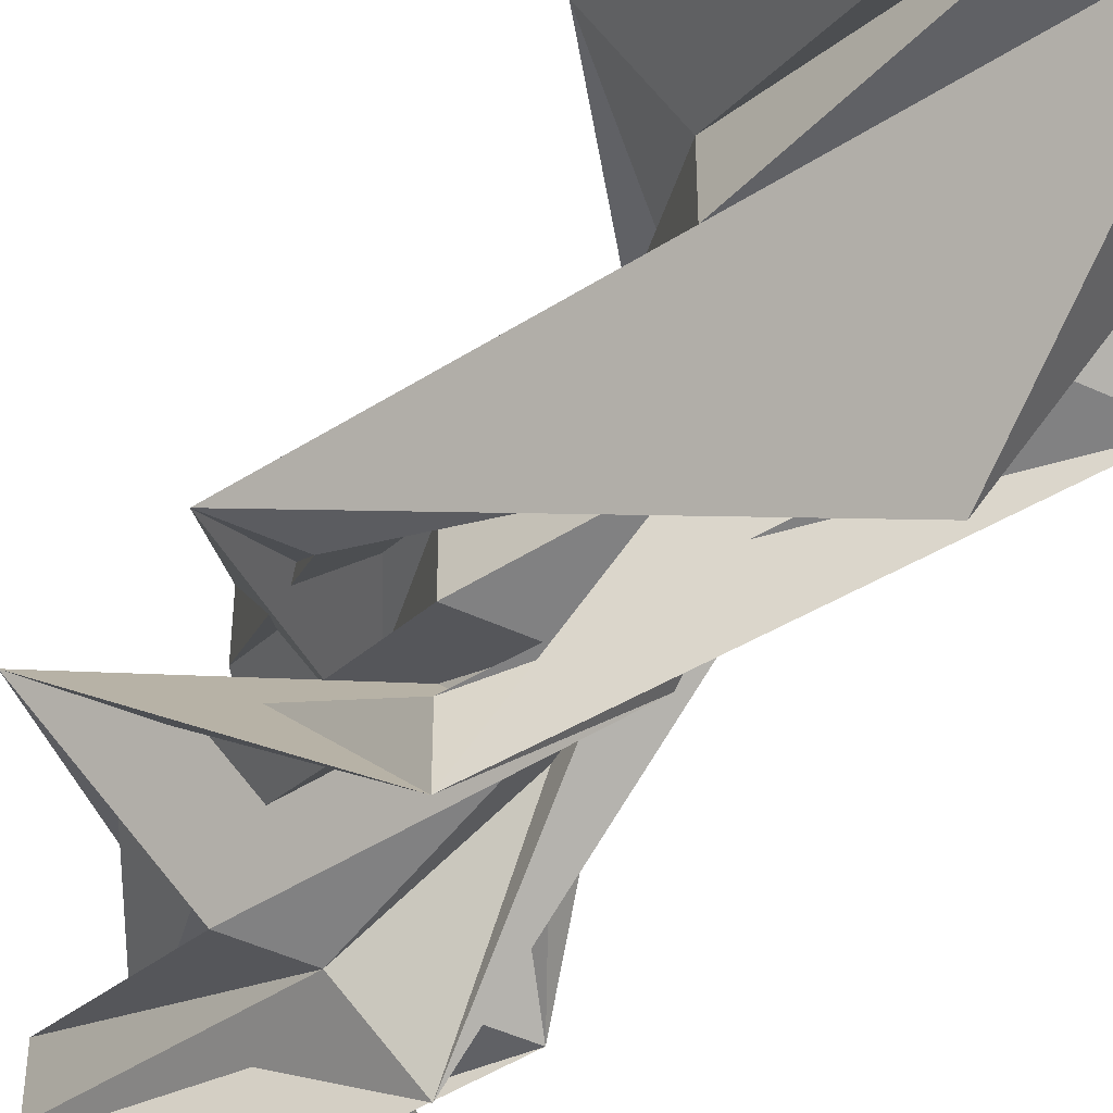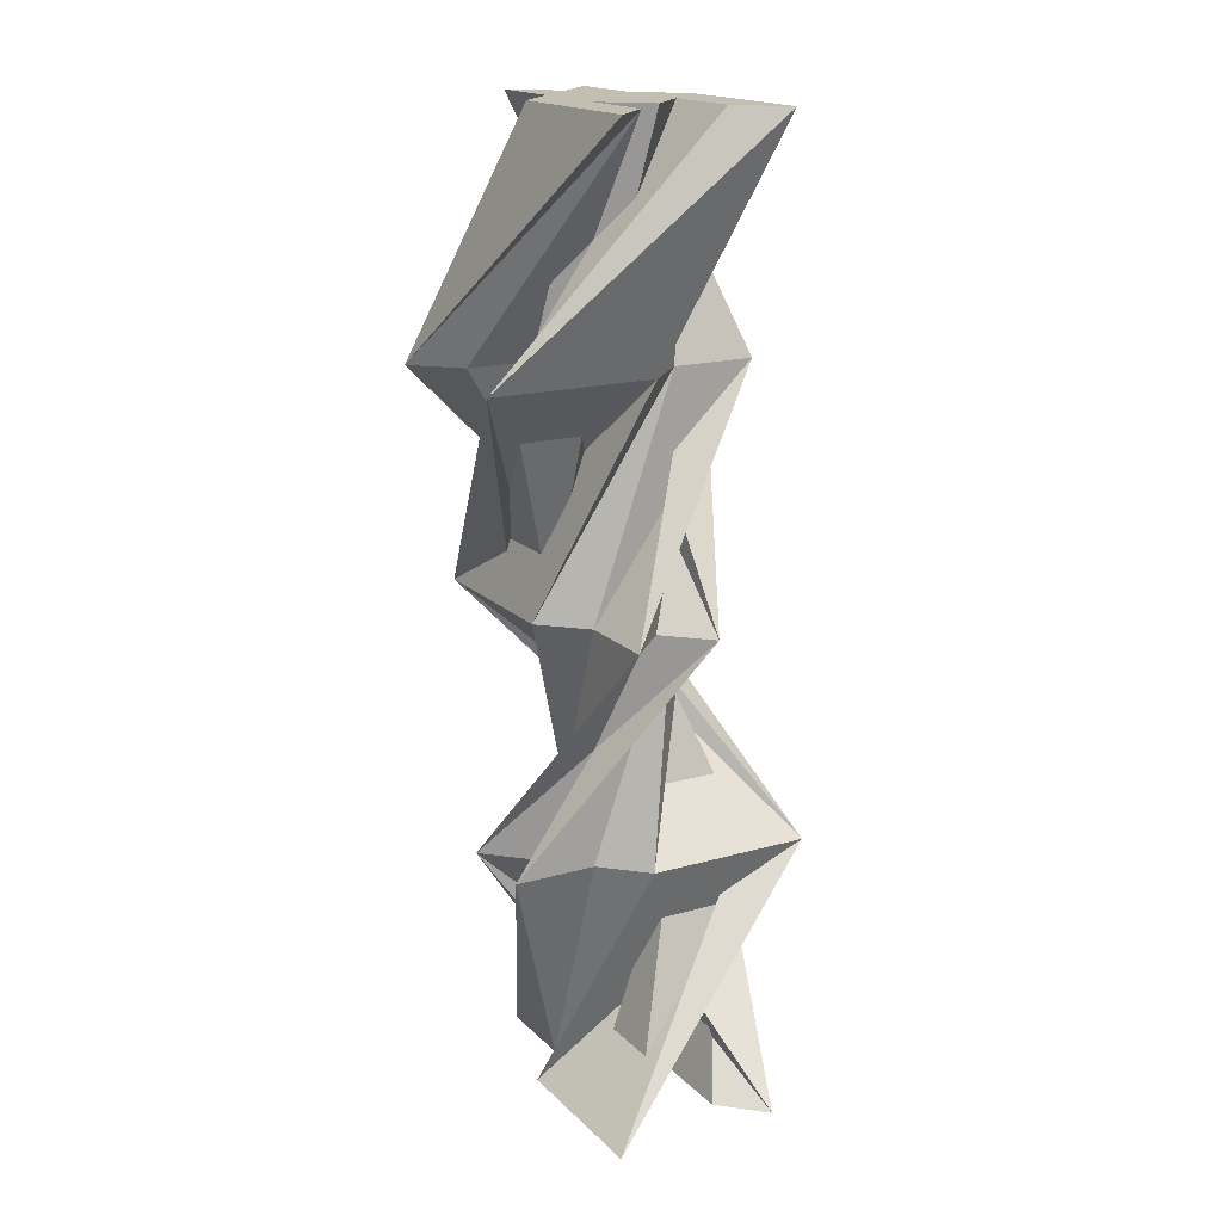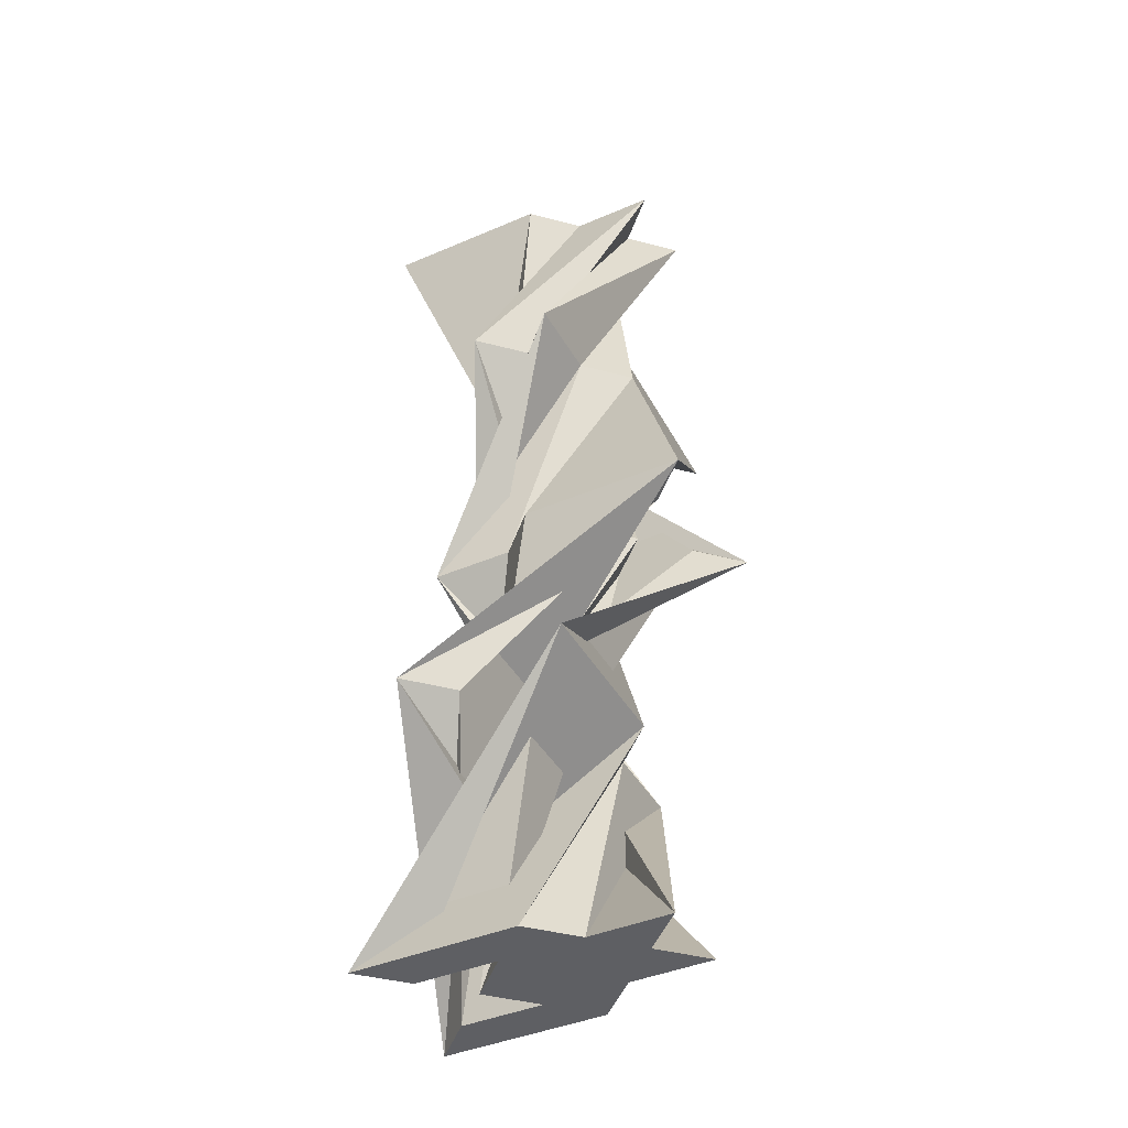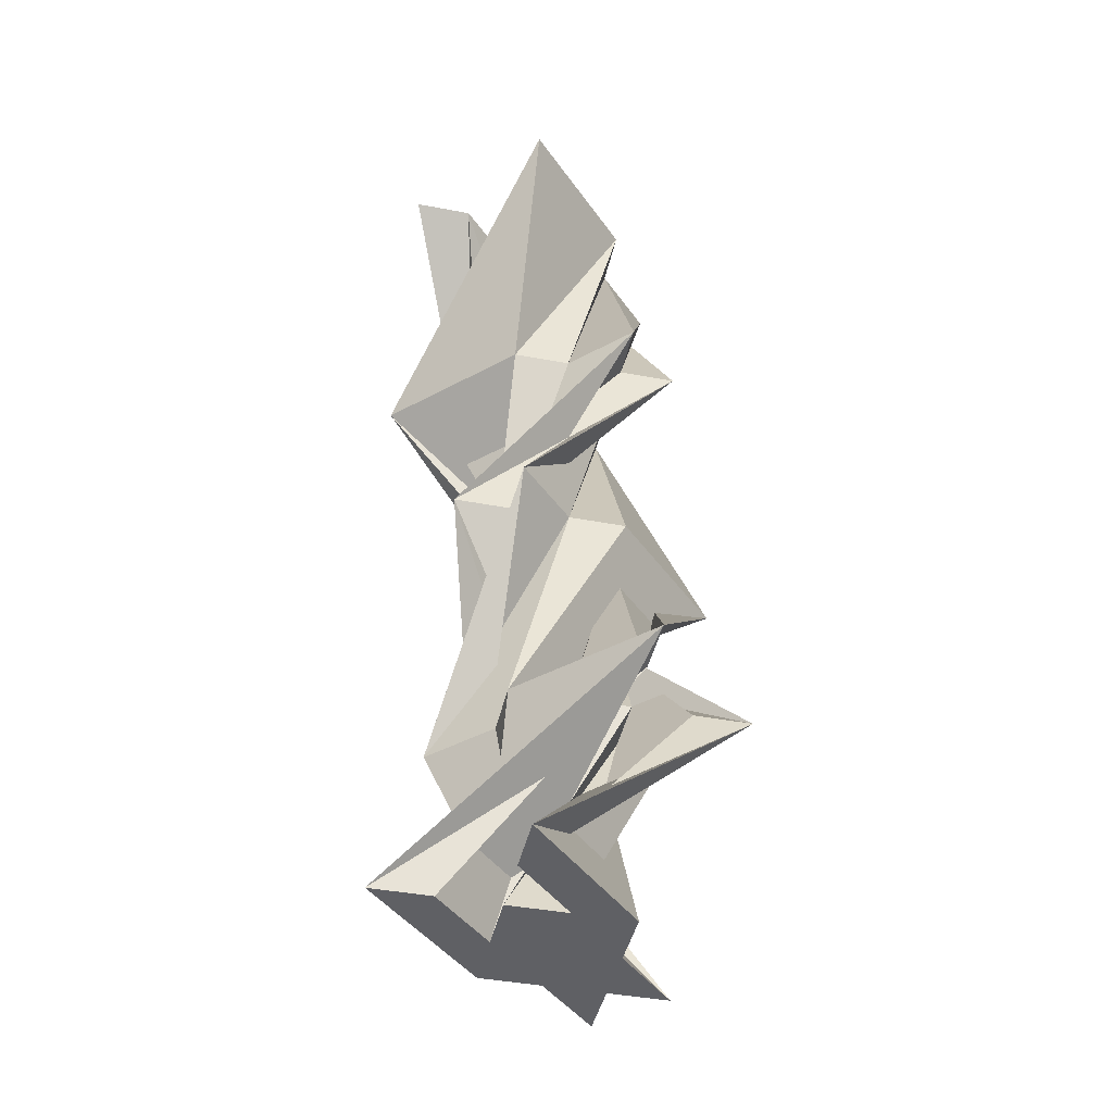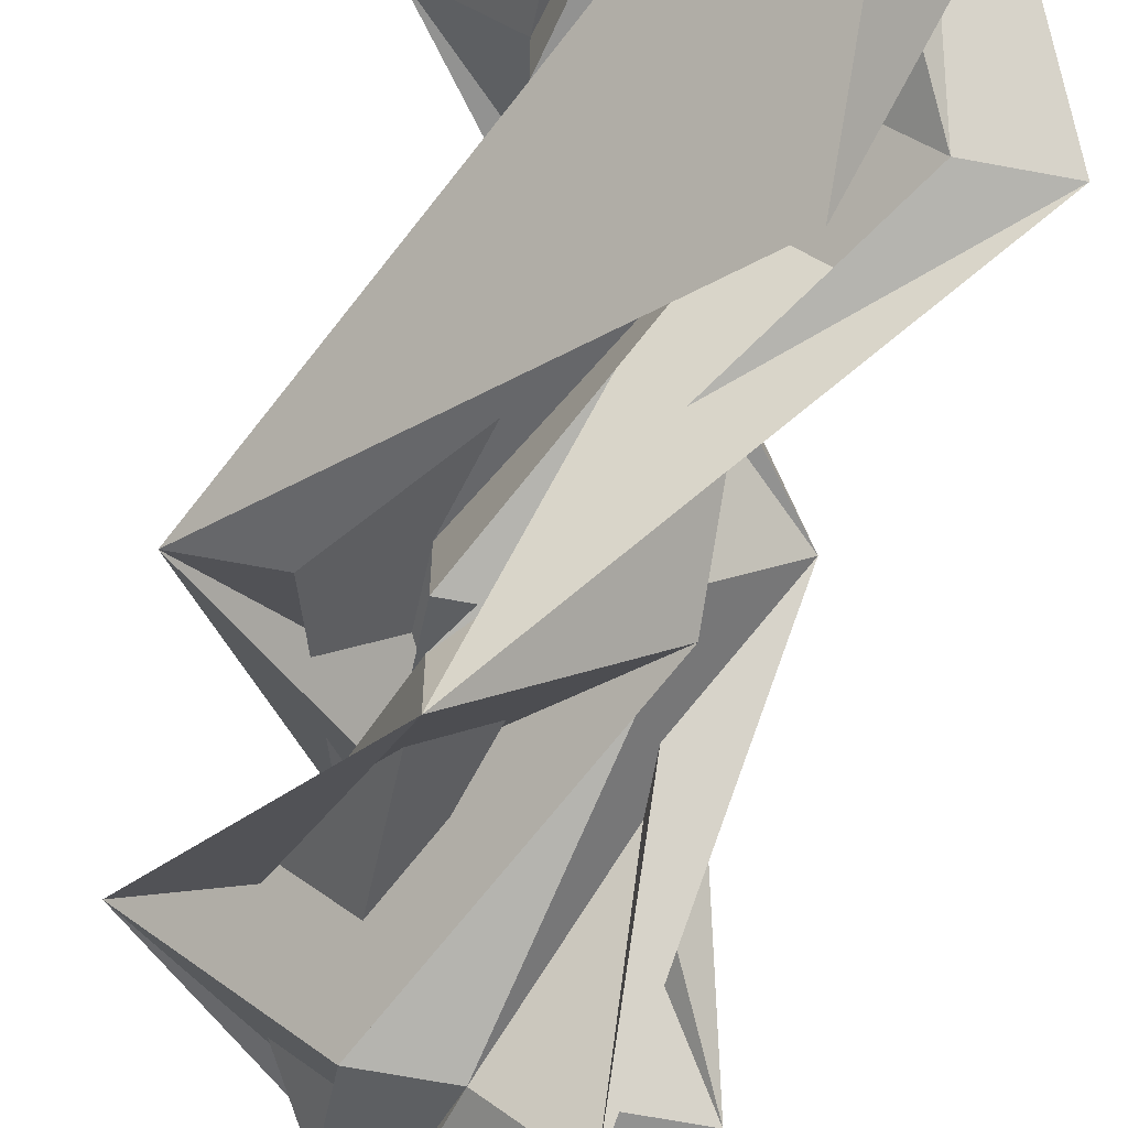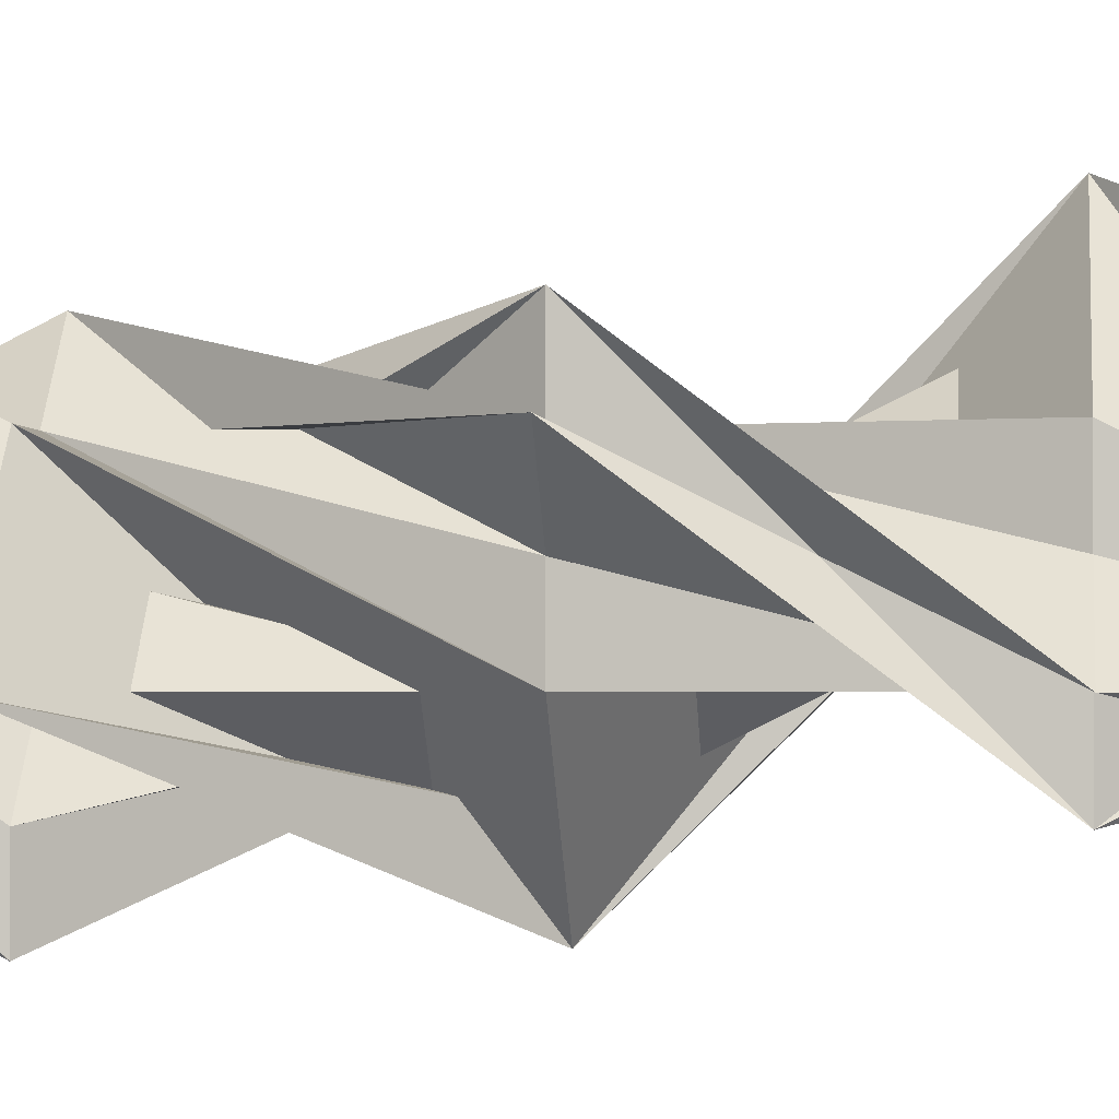
<metadata>
{"format":"obj","ext":"obj","renderer":"f3d","projection":"perspective","resolution":1024,"background":"white","views":[{"elev":-47.5,"azim":152.3,"up":"+Z"},{"elev":17.5,"azim":-74.4,"up":"+Y"},{"elev":-41.8,"azim":72.3,"up":"+Y"},{"elev":-43.5,"azim":-12.5,"up":"+Y"},{"elev":-66.2,"azim":169.3,"up":"+Z"},{"elev":-1.5,"azim":-84.2,"up":"+Z"}]}
</metadata>
<code>
v -3 8 1
v -1 8 -1
v 0 8 -1
v 1 8 -2
v 1 8 -1
v 2 8 -1
v 1 8 0
v 1 8 1
v -1 8 3
v -1 8 2
v 0 8 1
v -1 8 1
v -1 8 0
v -2 8 1
v -1 4 -3
v 1 4 -1
v 1 4 0
v 2 4 1
v 1 4 1
v 1 4 2
v 0 4 1
v -1 4 1
v -3 4 -1
v -2 4 -1
v -1 4 0
v -1 4 -1
v 0 4 -1
v -1 4 -2
v 3 0 -1
v 1 0 1
v 0 0 1
v -1 0 2
v -1 0 1
v -2 0 1
v -1 0 0
v -1 0 -1
v 1 0 -3
v 1 0 -2
v 0 0 -1
v 1 0 -1
v 1 0 0
v 2 0 -1
v 1 -4 3
v -1 -4 1
v -1 -4 0
v -2 -4 -1
v -1 -4 -1
v -1 -4 -2
v 0 -4 -1
v 1 -4 -1
v 3 -4 1
v 2 -4 1
v 1 -4 0
v 1 -4 1
v 0 -4 1
v 1 -4 2
v -3 -8 1
v -1 -8 -1
v 0 -8 -1
v 1 -8 -2
v 1 -8 -1
v 2 -8 -1
v 1 -8 0
v 1 -8 1
v -1 -8 3
v -1 -8 2
v 0 -8 1
v -1 -8 1
v -1 -8 0
v -2 -8 1
f 27 14 28
f 26 13 27
f 25 12 26
f 10 23 9
f 11 24 10
f 9 22 8
f 8 21 7
f 14 15 28
f 7 20 6
f 6 19 5
f 5 18 4
f 4 17 3
f 3 16 2
f 2 15 1
f 11 8 7
f 16 29 15
f 29 28 15
f 42 27 28
f 41 26 27
f 40 25 26
f 39 24 25
f 38 23 24
f 37 22 23
f 36 21 22
f 35 20 21
f 34 19 20
f 33 18 19
f 32 17 18
f 31 16 17
f 31 44 30
f 44 29 30
f 43 42 29
f 56 41 42
f 55 40 41
f 54 39 40
f 53 38 39
f 52 37 38
f 51 36 37
f 50 35 36
f 49 34 35
f 48 33 34
f 47 32 33
f 46 31 32
f 46 59 45
f 59 44 45
f 58 43 44
f 57 56 43
f 70 55 56
f 69 54 55
f 68 53 54
f 67 52 53
f 66 51 52
f 65 50 51
f 64 49 50
f 63 48 49
f 62 47 48
f 61 46 47
f 63 69 59
f 27 13 14
f 26 12 13
f 25 11 12
f 10 24 23
f 11 25 24
f 9 23 22
f 8 22 21
f 14 1 15
f 7 21 20
f 6 20 19
f 5 19 18
f 4 18 17
f 3 17 16
f 2 16 15
f 2 1 14
f 13 12 11
f 2 14 13
f 5 4 3
f 3 2 13
f 11 10 9
f 3 13 11
f 7 6 5
f 5 3 7
f 11 9 8
f 7 3 11
f 16 30 29
f 29 42 28
f 42 41 27
f 41 40 26
f 40 39 25
f 39 38 24
f 38 37 23
f 37 36 22
f 36 35 21
f 35 34 20
f 34 33 19
f 33 32 18
f 32 31 17
f 31 30 16
f 31 45 44
f 44 43 29
f 43 56 42
f 56 55 41
f 55 54 40
f 54 53 39
f 53 52 38
f 52 51 37
f 51 50 36
f 50 49 35
f 49 48 34
f 48 47 33
f 47 46 32
f 46 45 31
f 46 60 59
f 59 58 44
f 58 57 43
f 57 70 56
f 70 69 55
f 69 68 54
f 68 67 53
f 67 66 52
f 66 65 51
f 65 64 50
f 64 63 49
f 63 62 48
f 62 61 47
f 61 60 46
f 59 60 61
f 61 62 63
f 63 64 67
f 65 66 67
f 67 68 69
f 69 70 57
f 57 58 69
f 59 61 63
f 64 65 67
f 69 58 59
f 63 67 69

</code>
